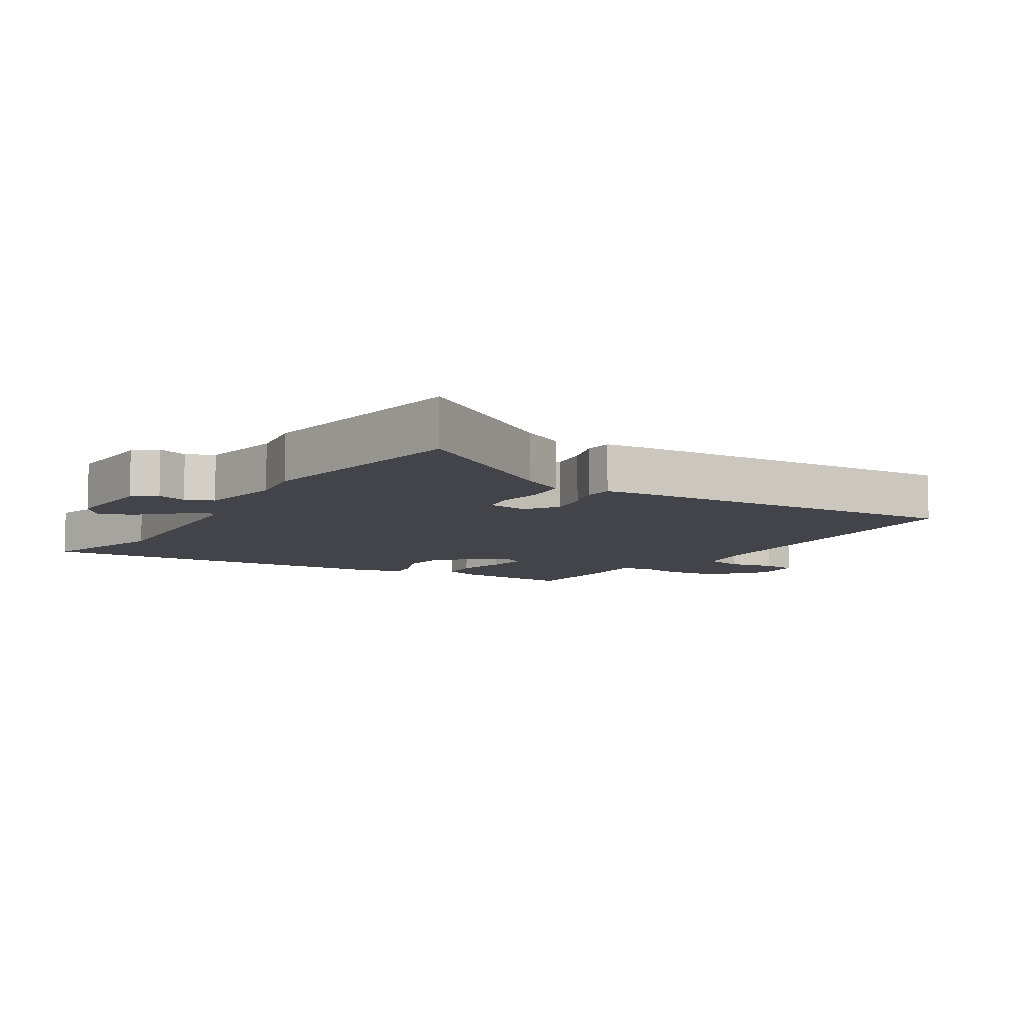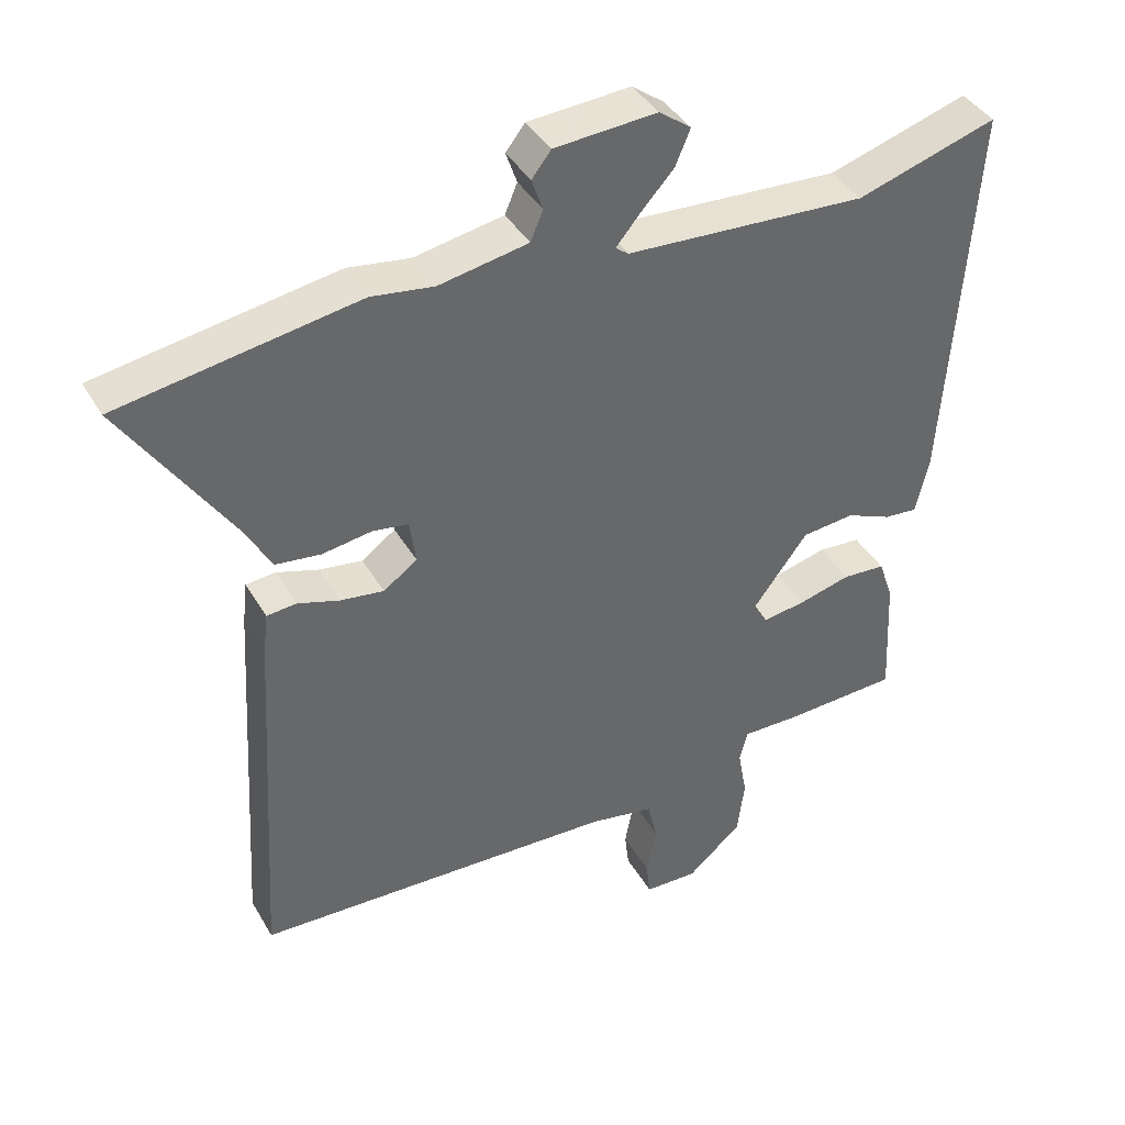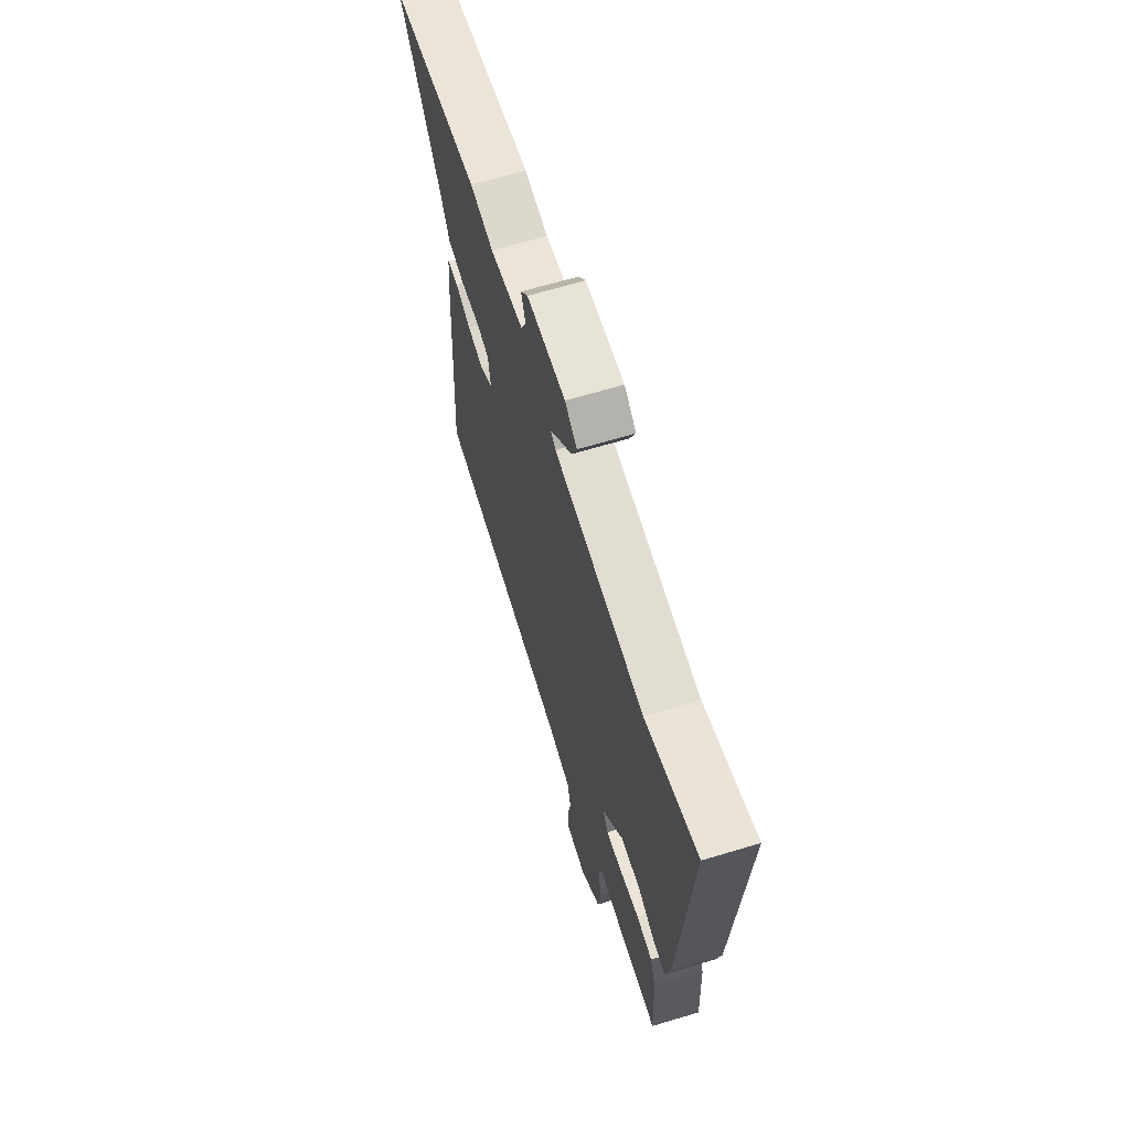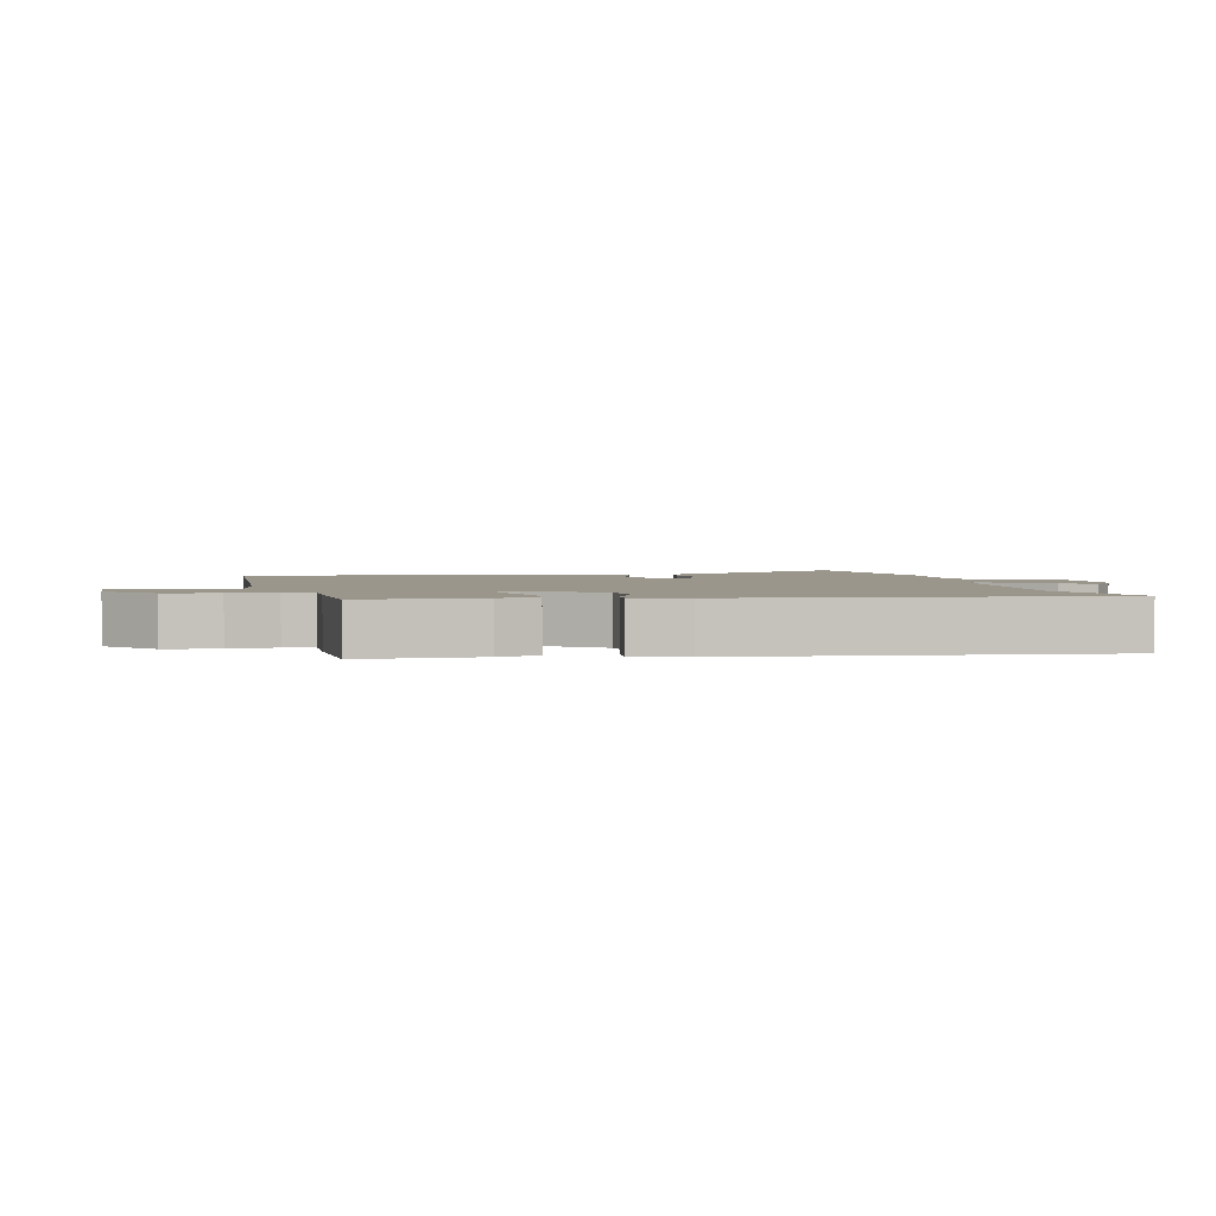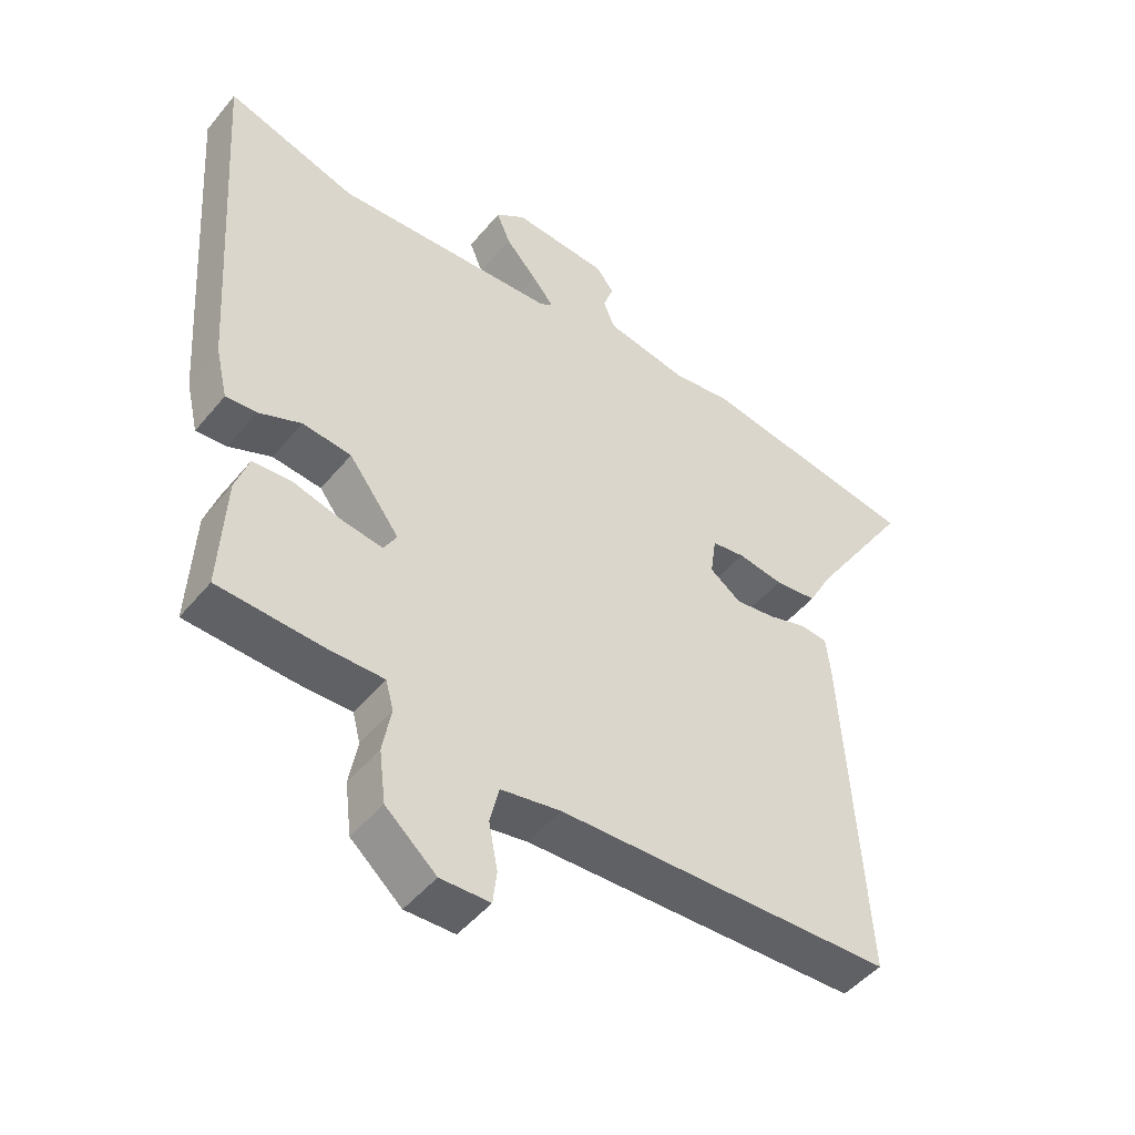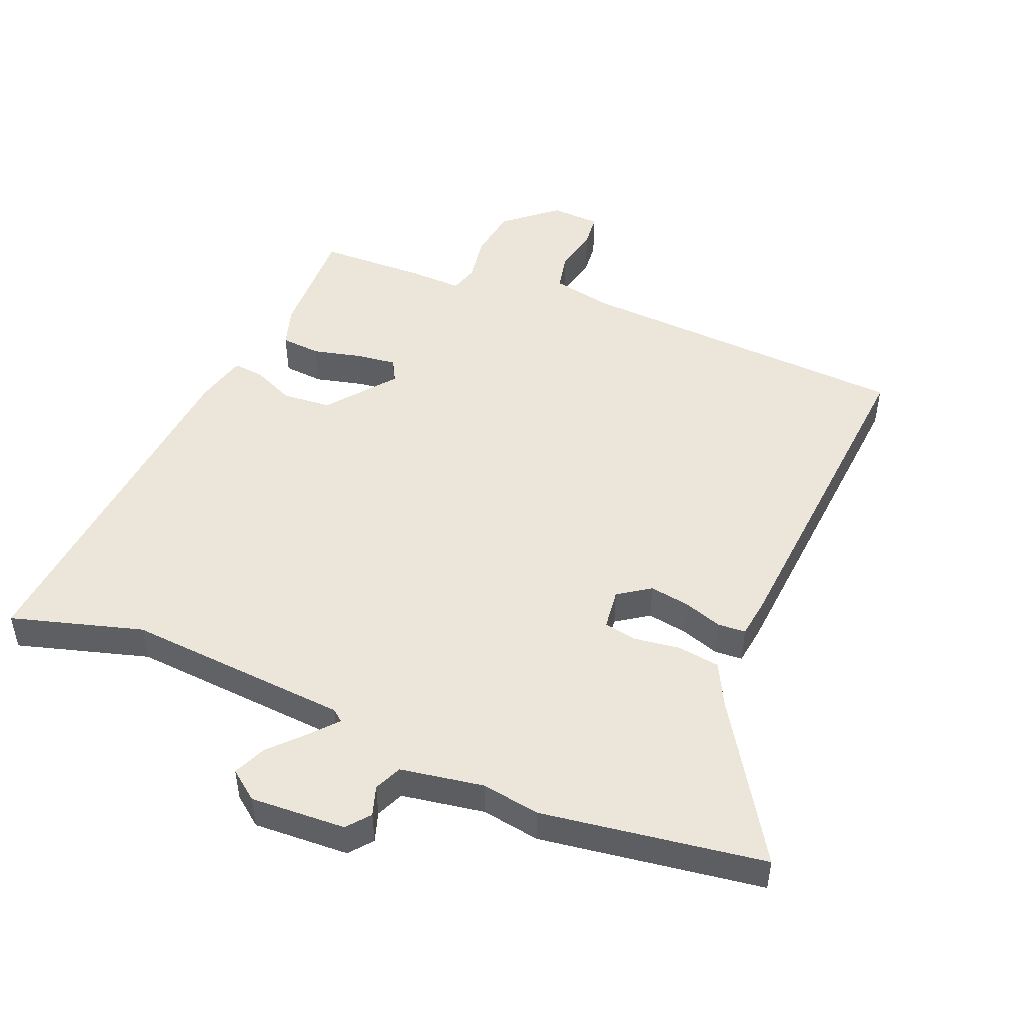
<metadata>
{"format":"obj","ext":"obj","renderer":"f3d","projection":"perspective","resolution":1024,"background":"white","views":[{"elev":-8.5,"azim":58.3,"up":"+Y"},{"elev":40.3,"azim":152.4,"up":"+Z"},{"elev":65.3,"azim":-106.9,"up":"+Z"},{"elev":2.3,"azim":-101.4,"up":"+Y"},{"elev":-48.0,"azim":-37.5,"up":"+Z"},{"elev":48.5,"azim":23.5,"up":"+Y"}]}
</metadata>
<code>
v 0.338 0.07 0.527
v 0.683 0.07 0.47
v 0.525 0.07 0.23
v 0.489 0.07 0.163
v 0.423 0.07 0.155
v 0.352 0.07 0.166
v 0.3 0.07 0.158
v 0.291 0.07 0.094
v 0.34 0.07 0.059
v 0.403 0.07 0.068
v 0.463 0.07 0.087
v 0.506 0.07 0.083
v 0.513 0.07 0.022
v 0.545 0.07 -0.511
v 0.02 0.07 -0.53
v -0.074 0.07 -0.547
v -0.088 0.07 -0.607
v -0.074 0.07 -0.678
v -0.08 0.07 -0.73
v -0.157 0.07 -0.732
v -0.236 0.07 -0.663
v -0.246 0.07 -0.582
v -0.233 0.07 -0.51
v -0.245 0.07 -0.465
v -0.329 0.07 -0.466
v -0.494 0.07 -0.458
v -0.485 0.07 -0.277
v -0.464 0.07 -0.215
v -0.402 0.07 -0.211
v -0.326 0.07 -0.231
v -0.264 0.07 -0.24
v -0.244 0.07 -0.205
v -0.323 0.07 -0.1
v -0.399 0.07 -0.092
v -0.465 0.07 -0.12
v -0.513 0.07 -0.124
v -0.532 0.07 -0.043
v -0.571 0.07 0.522
v -0.368 0.07 0.459
v -0.02 0.07 0.479
v -0.001 0.07 0.493
v -0.035 0.07 0.534
v -0.084 0.07 0.588
v -0.105 0.07 0.639
v -0.059 0.07 0.673
v 0.089 0.07 0.663
v 0.117 0.07 0.627
v 0.101 0.07 0.581
v 0.119 0.07 0.538
v 0.248 0.07 0.514
v 0.338 0 0.527
v 0.683 0 0.47
v 0.525 0 0.23
v 0.489 0 0.163
v 0.423 0 0.155
v 0.352 0 0.166
v 0.3 0 0.158
v 0.291 0 0.094
v 0.34 0 0.059
v 0.403 0 0.068
v 0.463 0 0.087
v 0.506 0 0.083
v 0.513 0 0.022
v 0.545 0 -0.511
v 0.02 0 -0.53
v -0.074 0 -0.547
v -0.088 0 -0.607
v -0.074 0 -0.678
v -0.08 0 -0.73
v -0.157 0 -0.732
v -0.236 0 -0.663
v -0.246 0 -0.582
v -0.233 0 -0.51
v -0.245 0 -0.465
v -0.329 0 -0.466
v -0.494 0 -0.458
v -0.485 0 -0.277
v -0.464 0 -0.215
v -0.402 0 -0.211
v -0.326 0 -0.231
v -0.264 0 -0.24
v -0.244 0 -0.205
v -0.323 0 -0.1
v -0.399 0 -0.092
v -0.465 0 -0.12
v -0.513 0 -0.124
v -0.532 0 -0.043
v -0.571 0 0.522
v -0.368 0 0.459
v -0.02 0 0.479
v -0.001 0 0.493
v -0.035 0 0.534
v -0.084 0 0.588
v -0.105 0 0.639
v -0.059 0 0.673
v 0.089 0 0.663
v 0.117 0 0.627
v 0.101 0 0.581
v 0.119 0 0.538
v 0.248 0 0.514
f 46 47 48
f 45 46 48
f 44 45 48
f 43 44 48
f 42 43 48
f 41 42 48 49
f 40 41 49 50
f 37 38 39
f 36 37 39
f 35 36 39
f 34 35 39
f 33 34 39 40
f 32 33 40 50
f 28 29 30
f 27 28 30
f 26 27 30
f 25 26 30
f 24 25 30
f 24 30 31
f 32 50 1
f 31 32 1
f 24 31 1
f 23 24 1
f 21 22 23
f 20 21 23
f 19 20 23
f 18 19 23
f 17 18 23
f 13 14 15
f 12 13 15
f 11 12 15
f 10 11 15
f 9 10 15 16
f 8 9 16
f 7 8 16
f 3 4 5 6
f 3 6 7
f 2 3 7
f 1 2 7
f 23 1 7 16
f 16 17 23
f 98 97 96
f 98 96 95
f 98 95 94
f 98 94 93
f 98 93 92
f 99 98 92 91
f 100 99 91 90
f 89 88 87
f 89 87 86
f 89 86 85
f 89 85 84
f 90 89 84 83
f 100 90 83 82
f 80 79 78
f 80 78 77
f 80 77 76
f 80 76 75
f 80 75 74
f 81 80 74
f 51 100 82
f 51 82 81
f 51 81 74
f 51 74 73
f 73 72 71
f 73 71 70
f 73 70 69
f 73 69 68
f 73 68 67
f 65 64 63
f 65 63 62
f 65 62 61
f 65 61 60
f 66 65 60 59
f 66 59 58
f 66 58 57
f 56 55 54 53
f 57 56 53
f 57 53 52
f 57 52 51
f 66 57 51 73
f 73 67 66
f 1 51 52 2
f 2 52 53 3
f 3 53 54 4
f 4 54 55 5
f 5 55 56 6
f 6 56 57 7
f 7 57 58 8
f 8 58 59 9
f 9 59 60 10
f 10 60 61 11
f 11 61 62 12
f 12 62 63 13
f 13 63 64 14
f 14 64 65 15
f 15 65 66 16
f 16 66 67 17
f 17 67 68 18
f 18 68 69 19
f 19 69 70 20
f 20 70 71 21
f 21 71 72 22
f 22 72 73 23
f 23 73 74 24
f 24 74 75 25
f 25 75 76 26
f 26 76 77 27
f 27 77 78 28
f 28 78 79 29
f 29 79 80 30
f 30 80 81 31
f 31 81 82 32
f 32 82 83 33
f 33 83 84 34
f 34 84 85 35
f 35 85 86 36
f 36 86 87 37
f 37 87 88 38
f 38 88 89 39
f 39 89 90 40
f 40 90 91 41
f 41 91 92 42
f 42 92 93 43
f 43 93 94 44
f 44 94 95 45
f 45 95 96 46
f 46 96 97 47
f 47 97 98 48
f 48 98 99 49
f 49 99 100 50
f 50 100 51 1

</code>
